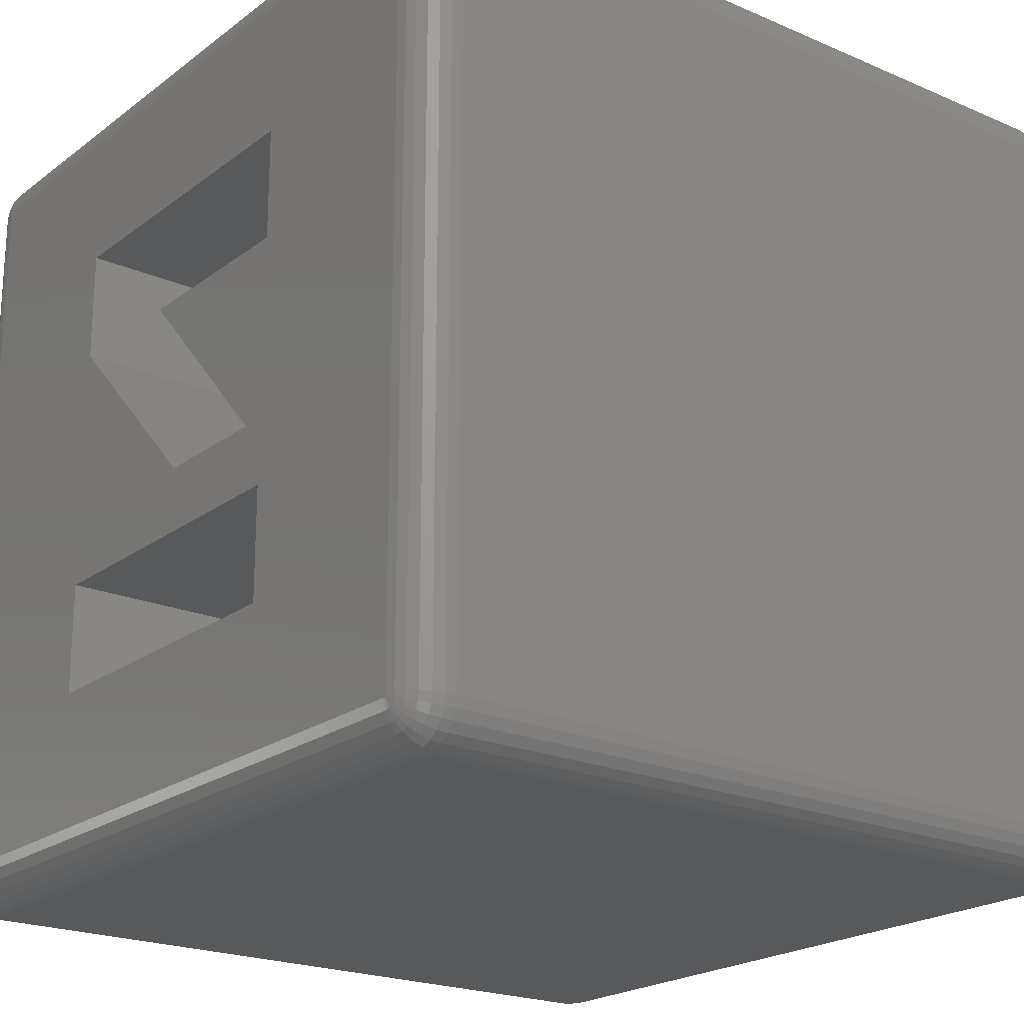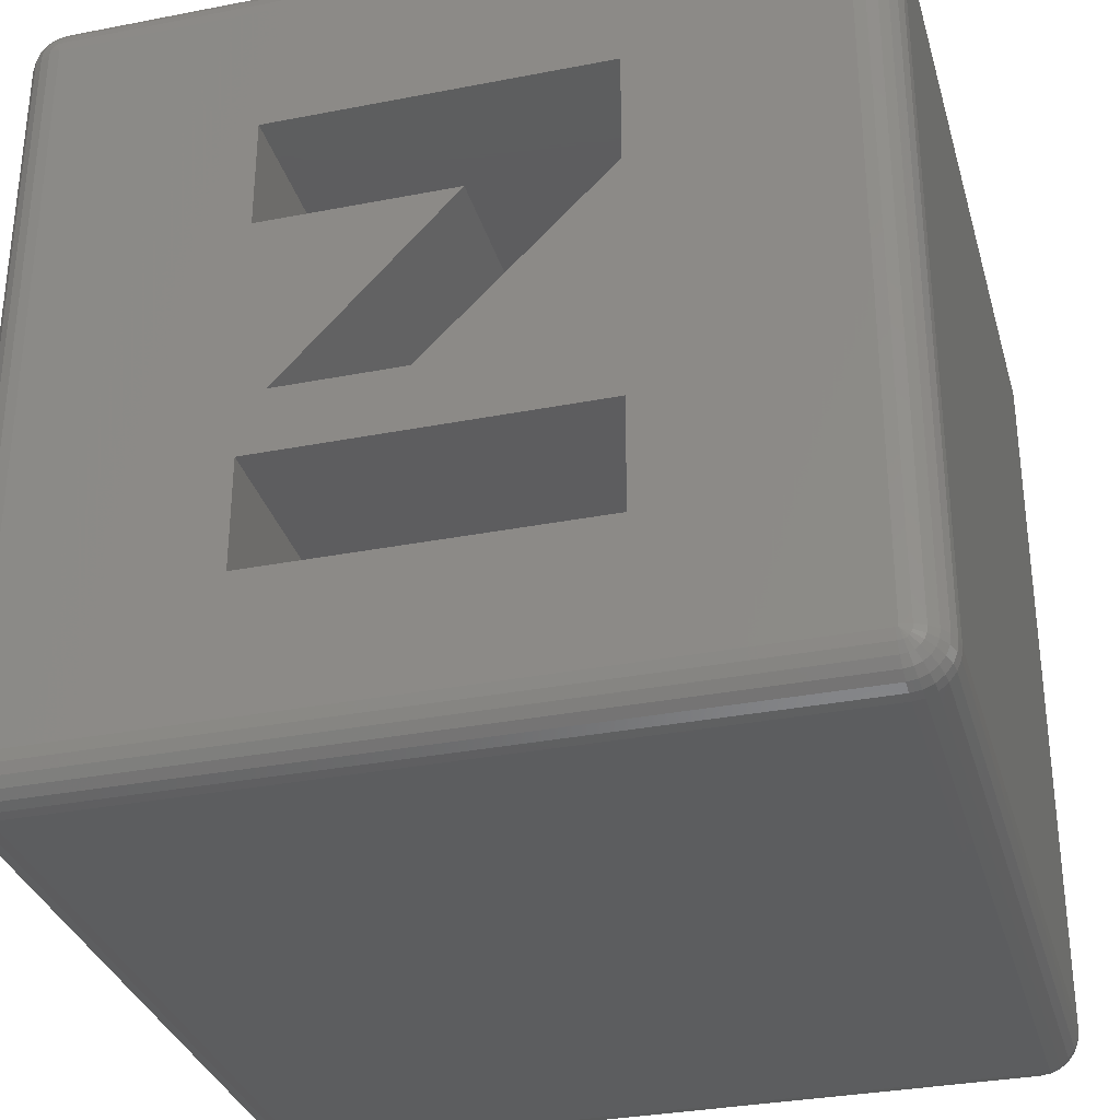
<metadata>
{"format":"stl","ext":"stl","renderer":"f3d","projection":"perspective","resolution":1024,"background":"white","views":[{"elev":-21.3,"azim":-127.5,"up":"+Y"},{"elev":-32.3,"azim":15.2,"up":"+Y"}]}
</metadata>
<code>
# stl→obj: 391 verts, 786 faces
v -23.91 -22.82 0.3349
v -23.36 -22.38 0.08519
v -23.96 -22.42 0.3349
v -23.32 -22.66 0.08519
v -24.41 -22.96 0.7322
v -24.48 -22.45 0.7322
v -24.87 -22.48 1.25
v -24.8 -23.06 1.25
v -25.12 -22.49 1.853
v -25.04 -23.12 1.853
v -23.78 -23.12 0.3349
v -23.26 -22.82 0.08519
v -24.23 -23.38 0.7322
v -24.58 -23.58 1.25
v -24.8 -23.71 1.853
v -23.59 -23.38 0.3349
v -23.16 -22.95 0.08519
v -23.95 -23.75 0.7322
v -24.24 -24.03 1.25
v -24.42 -24.21 1.853
v -23.33 -23.57 0.3349
v -23.02 -23.05 0.08519
v -23.59 -24.03 0.7322
v -23.79 -24.37 1.25
v -23.92 -24.59 1.853
v -23.03 -23.7 0.3349
v -22.87 -23.11 0.08519
v -23.16 -24.2 0.7322
v -23.27 -24.59 1.25
v -23.33 -24.83 1.853
v -22.63 -23.75 0.3349
v -22.59 -23.15 0.08519
v -22.66 -24.27 0.7322
v -22.69 -24.67 1.25
v -22.7 -24.91 1.853
v -22.71 -22.5 0.002816
v -22.71 -22.34 0
v -22.69 -22.48 0
v -22.55 -22.5 0
v -23.79 24.37 1.25
v -23.95 23.75 0.7322
v -23.59 24.03 0.7322
v -24.24 24.03 1.25
v -24.8 23.71 1.853
v -25.12 23.15 2.5
v -25.04 23.12 1.853
v -24.87 23.75 2.5
v -24.58 23.58 1.25
v -24.42 24.21 1.853
v -25.12 22.49 1.853
v -24.87 22.48 1.25
v -24.48 24.27 2.5
v -23.27 24.59 1.25
v -23.16 24.2 0.7322
v -24.23 23.38 0.7322
v -22.87 23.11 0.08519
v -22.63 23.75 0.3349
v -23.03 23.7 0.3349
v -22.59 23.15 0.08519
v -23.59 23.38 0.3349
v -23.33 23.57 0.3349
v -22.71 22.5 0.002816
v -23.26 22.82 0.08519
v -23.32 22.66 0.08519
v -24.8 23.06 1.25
v -23.02 23.05 0.08519
v -23.96 22.42 0.3349
v -24.41 22.96 0.7322
v -24.48 22.45 0.7322
v -23.91 22.82 0.3349
v -23.16 22.95 0.08519
v -23.36 22.38 0.08519
v -22.71 22.34 0
v -22.69 22.48 0
v -23.36 24.91 2.5
v -23.92 24.59 1.853
v -23.33 24.83 1.853
v -23.96 24.67 2.5
v -23.78 23.12 0.3349
v -22.55 22.5 0
v -25.21 22.5 2.5
v -22.7 24.91 1.853
v -22.69 24.67 1.25
v -22.66 24.27 0.7322
v -22.71 25 2.5
v 24.71 22.49 1.853
v 24.46 -22.48 1.25
v 24.71 -22.49 1.853
v 24.46 22.48 1.25
v 24.06 -22.45 0.7322
v 23.54 22.42 0.3349
v 23.54 -22.42 0.3349
v 24.06 22.45 0.7322
v 24.46 23.75 2.5
v 24 24.21 1.853
v 24.38 23.71 1.853
v 24.06 24.27 2.5
v 23.99 22.96 0.7322
v 24.38 23.06 1.25
v 24.79 22.5 2.5
v 24.62 23.12 1.853
v 24.71 23.15 2.5
v 23.49 22.82 0.3349
v 24.16 23.58 1.25
v 22.27 24.67 1.25
v 22.24 24.27 0.7322
v 22.21 23.75 0.3349
v 22.17 23.15 0.08519
v 22.91 23.57 0.3349
v 22.75 24.2 0.7322
v 22.61 23.7 0.3349
v 23.17 24.03 0.7322
v 23.17 23.38 0.3349
v 23.54 23.75 0.7322
v 22.94 24.91 2.5
v 22.29 24.91 1.853
v 22.92 24.83 1.853
v 22.29 25 2.5
v 22.45 23.11 0.08519
v 22.85 24.59 1.25
v 22.29 22.34 0
v 22.29 22.5 0.002816
v 22.27 22.48 0
v 22.94 22.38 0.08519
v 22.9 22.66 0.08519
v 23.37 24.37 1.25
v 23.82 23.38 0.7322
v 23.36 23.12 0.3349
v 22.61 23.05 0.08519
v 22.74 22.95 0.08519
v 23.82 24.03 1.25
v 23.54 24.67 2.5
v 23.5 24.59 1.853
v 22.84 22.82 0.08519
v 22.13 22.5 0
v 22.94 -22.38 0.08519
v 22.21 -23.75 0.3349
v 22.45 -23.11 0.08519
v 22.17 -23.15 0.08519
v 22.61 -23.7 0.3349
v 24.16 -23.58 1.25
v 23.54 -23.75 0.7322
v 23.82 -24.03 1.25
v 23.82 -23.38 0.7322
v 22.85 -24.59 1.25
v 23.17 -24.03 0.7322
v 22.75 -24.2 0.7322
v 23.37 -24.37 1.25
v 22.29 -22.5 0.002816
v 22.29 -22.34 0
v 22.27 -22.48 0
v 22.9 -22.66 0.08519
v 22.61 -23.05 0.08519
v 22.91 -23.57 0.3349
v 22.84 -22.82 0.08519
v 24.38 -23.06 1.25
v 24.62 -23.12 1.853
v 22.74 -22.95 0.08519
v 23.17 -23.38 0.3349
v 24.38 -23.71 1.853
v 23.99 -22.96 0.7322
v 23.49 -22.82 0.3349
v 22.27 -24.67 1.25
v 22.24 -24.27 0.7322
v 23.36 -23.12 0.3349
v 22.29 -24.91 1.853
v 22.92 -24.83 1.853
v 23.5 -24.59 1.853
v 22.13 -22.5 0
v 24 -24.21 1.853
v 23.54 24.67 47.5
v 22.94 24.91 47.5
v -25.12 23.15 47.5
v -24.87 23.75 47.5
v 24.06 24.27 47.5
v 24.46 23.75 47.5
v -24.48 24.27 47.5
v 24.71 23.15 47.5
v 24.79 22.5 47.5
v -22.71 25 47.5
v -23.36 24.91 47.5
v -25.21 22.5 47.5
v -23.96 24.67 47.5
v 22.29 25 47.5
v -24.8 23.06 48.75
v -24.23 23.38 49.27
v -24.41 22.96 49.27
v -24.58 23.58 48.75
v -22.59 23.15 49.91
v -22.71 22.5 50
v -22.87 23.11 49.91
v -22.69 22.48 50
v -22.55 22.5 50
v -23.16 22.95 49.91
v -23.02 23.05 49.91
v 22.27 24.67 48.75
v -22.7 24.91 48.15
v 22.29 24.91 48.15
v -22.69 24.67 48.75
v 22.24 24.27 49.27
v -22.63 23.75 49.67
v -22.66 24.27 49.27
v 22.21 23.75 49.67
v -23.32 22.66 49.91
v -23.26 22.82 49.91
v -23.92 24.59 48.15
v -24.42 24.21 48.15
v -23.95 23.75 49.27
v -23.78 23.12 49.67
v -23.59 23.38 49.67
v -24.8 23.71 48.15
v -25.04 23.12 48.15
v -23.33 24.83 48.15
v -23.27 24.59 48.75
v -23.91 22.82 49.67
v -23.36 22.38 49.91
v -23.96 22.42 49.67
v -23.03 23.7 49.67
v -23.16 24.2 49.27
v -23.96 -22.42 49.67
v -23.36 -22.38 49.91
v -23.59 24.03 49.27
v -24.24 24.03 48.75
v -23.79 24.37 48.75
v 22.75 24.2 49.27
v 22.85 24.59 48.75
v 22.92 24.83 48.15
v 22.17 23.15 49.91
v 22.13 22.5 50
v 24 24.21 48.15
v 23.5 24.59 48.15
v 22.61 23.7 49.67
v -22.59 -23.15 49.91
v 22.21 -23.75 49.67
v -22.63 -23.75 49.67
v 22.17 -23.15 49.91
v -23.59 -24.03 49.27
v -23.27 -24.59 48.75
v -23.79 -24.37 48.75
v -23.16 -24.2 49.27
v -23.02 -23.05 49.91
v -23.03 -23.7 49.67
v -23.33 -23.57 49.67
v -22.87 -23.11 49.91
v -24.58 -23.58 48.75
v -23.95 -23.75 49.27
v -24.24 -24.03 48.75
v -24.23 -23.38 49.27
v -22.71 -22.34 50
v -23.32 -22.66 49.91
v -22.71 -22.5 50
v -22.69 -22.48 50
v -25.12 22.49 48.15
v -24.87 -22.48 48.75
v -25.12 -22.49 48.15
v -24.87 22.48 48.75
v -24.48 -22.45 49.27
v -24.48 22.45 49.27
v 22.94 -22.38 49.91
v 23.49 -22.82 49.67
v 22.9 -22.66 49.91
v 23.54 -22.42 49.67
v -22.7 -24.91 48.15
v -23.33 -24.83 48.15
v -22.69 -24.67 48.75
v 23.54 -23.75 49.27
v 24.16 -23.58 48.75
v 23.82 -24.03 48.75
v 23.82 -23.38 49.27
v 22.24 -24.27 49.27
v 22.85 -24.59 48.75
v 22.27 -24.67 48.75
v 22.75 -24.2 49.27
v 23.82 24.03 48.75
v 23.37 24.37 48.75
v -24.41 -22.96 49.27
v -23.91 -22.82 49.67
v 23.99 -22.96 49.27
v 24.06 -22.45 49.27
v 22.92 -24.83 48.15
v 22.29 -24.91 48.15
v 23.99 22.96 49.27
v 23.54 22.42 49.67
v 23.49 22.82 49.67
v 24.06 22.45 49.27
v -22.55 -22.5 50
v 22.84 -22.82 49.91
v 22.29 -22.5 50
v -23.78 -23.12 49.67
v -23.26 -22.82 49.91
v 22.94 22.38 49.91
v 22.9 22.66 49.91
v -23.92 -24.59 48.15
v -24.42 -24.21 48.15
v 23.54 23.75 49.27
v 24.16 23.58 48.75
v 23.82 23.38 49.27
v 24.46 22.48 48.75
v 24.46 -22.48 48.75
v 24.71 22.49 48.15
v 24.71 -22.49 48.15
v 24.62 -23.12 48.15
v 24.38 -23.71 48.15
v 24.38 -23.06 48.75
v -24.8 -23.71 48.15
v -24.8 -23.06 48.75
v 23.36 23.12 49.67
v 23.17 23.38 49.67
v -23.59 -23.38 49.67
v 24.38 23.06 48.75
v -23.33 23.57 49.67
v 22.84 22.82 49.91
v 21.29 -22.5 50
v 22.13 -22.5 50
v 23.17 -23.38 49.67
v 22.74 -22.95 49.91
v 23.36 -23.12 49.67
v 24.62 23.12 48.15
v 24.38 23.71 48.15
v 22.61 -23.05 49.91
v -25.04 -23.12 48.15
v 22.91 -23.57 49.67
v 22.29 22.5 50
v 22.29 22.34 50
v 22.27 22.48 50
v -23.16 -22.95 49.91
v 23.17 24.03 49.27
v 22.91 23.57 49.67
v 22.29 -22.34 50
v 22.27 -22.48 50
v 23.5 -24.59 48.15
v 23.37 -24.37 48.75
v -22.66 -24.27 49.27
v 23.17 -24.03 49.27
v -22.71 22.34 50
v 22.45 -23.11 49.91
v 24 -24.21 48.15
v 22.61 -23.7 49.67
v 22.74 22.95 49.91
v 22.45 23.11 49.91
v 22.61 23.05 49.91
v -23.36 -24.91 47.5
v -22.71 -25 2.5
v -23.36 -24.91 2.5
v -22.71 -25 47.5
v 22.94 -24.91 47.5
v 23.54 -24.67 2.5
v 22.94 -24.91 2.5
v 23.54 -24.67 47.5
v 24.46 -23.75 47.5
v 24.06 -24.27 2.5
v 24.06 -24.27 47.5
v 24.46 -23.75 2.5
v 22.29 -25 47.5
v 22.29 -25 2.5
v -24.87 -23.75 2.5
v -24.48 -24.27 47.5
v -24.48 -24.27 2.5
v -24.87 -23.75 47.5
v -25.12 -23.15 2.5
v -25.12 -23.15 47.5
v -25.21 -22.5 2.5
v -25.21 -22.5 47.5
v 24.71 -23.15 47.5
v 24.71 -23.15 2.5
v 24.79 -22.5 47.5
v 24.79 -22.5 2.5
v -23.96 -24.67 47.5
v -23.96 -24.67 2.5
v -10.28 7.428 50
v -8.82 -3.557 50
v -10.28 -7.479 50
v 1.437 7.428 50
v -10.28 14.21 50
v 9.858 14.21 50
v 9.858 7.463 50
v 9.858 -7.479 50
v 9.858 -14.23 50
v -10.28 -14.23 50
v -1.162 -3.557 50
v -10.28 -14.23 1.636e-13
v 9.858 -14.23 1.636e-13
v 9.858 -7.479 5.64e-15
v 9.858 7.463 1.41e-13
v 9.858 14.21 5.076e-14
v -10.28 14.21 5.076e-14
v -10.28 -7.479 5.64e-15
v -10.28 7.428 1.184e-13
v -8.82 -3.557 -1.523e-13
v -1.162 -3.557 -1.523e-13
v 1.437 7.428 1.184e-13
f 1 2 3
f 2 1 4
f 5 3 6
f 3 5 1
f 5 7 8
f 7 5 6
f 8 9 10
f 9 8 7
f 11 4 1
f 4 11 12
f 13 1 5
f 1 13 11
f 13 8 14
f 8 13 5
f 14 10 15
f 10 14 8
f 16 12 11
f 12 16 17
f 18 11 13
f 11 18 16
f 18 14 19
f 14 18 13
f 19 15 20
f 15 19 14
f 21 17 16
f 17 21 22
f 23 16 18
f 16 23 21
f 19 23 18
f 23 19 24
f 20 24 19
f 24 20 25
f 26 22 21
f 22 26 27
f 28 21 23
f 21 28 26
f 24 28 23
f 28 24 29
f 25 29 24
f 29 25 30
f 31 27 26
f 27 31 32
f 33 26 28
f 26 33 31
f 29 33 28
f 33 29 34
f 30 34 29
f 34 30 35
f 36 4 12
f 36 12 17
f 36 22 27
f 36 17 22
f 4 37 2
f 37 4 36
f 37 36 38
f 32 36 27
f 36 32 38
f 38 32 39
f 40 41 42
f 41 40 43
f 44 45 46
f 45 44 47
f 43 44 48
f 44 43 49
f 7 50 9
f 50 7 51
f 49 47 44
f 47 49 52
f 53 42 54
f 42 53 40
f 41 48 55
f 48 41 43
f 56 57 58
f 57 56 59
f 60 42 41
f 42 60 61
f 62 63 64
f 65 50 51
f 50 65 46
f 48 46 65
f 46 48 44
f 66 58 61
f 58 66 56
f 67 68 69
f 68 67 70
f 62 71 63
f 37 72 2
f 72 37 73
f 71 61 60
f 61 71 66
f 62 66 71
f 73 64 72
f 64 73 62
f 62 73 74
f 62 56 66
f 75 76 77
f 76 75 78
f 3 69 6
f 69 3 67
f 76 43 40
f 43 76 49
f 63 60 79
f 60 63 71
f 64 79 70
f 79 64 63
f 61 54 42
f 54 61 58
f 55 65 68
f 65 55 48
f 62 59 56
f 59 62 74
f 59 74 80
f 68 51 69
f 51 68 65
f 72 70 67
f 70 72 64
f 46 81 50
f 81 46 45
f 79 41 55
f 41 79 60
f 70 55 68
f 55 70 79
f 2 67 3
f 67 2 72
f 6 51 7
f 51 6 69
f 82 53 83
f 53 82 77
f 77 40 53
f 40 77 76
f 58 84 54
f 84 58 57
f 85 77 82
f 77 85 75
f 83 54 84
f 54 83 53
f 78 49 76
f 49 78 52
f 86 87 88
f 87 86 89
f 90 91 92
f 91 90 93
f 89 90 87
f 90 89 93
f 94 95 96
f 95 94 97
f 89 98 93
f 98 89 99
f 100 101 86
f 101 100 102
f 91 98 103
f 98 91 93
f 101 104 99
f 104 101 96
f 86 99 89
f 99 86 101
f 105 84 106
f 84 105 83
f 59 107 57
f 107 59 108
f 109 110 111
f 110 109 112
f 113 112 109
f 112 113 114
f 115 116 117
f 116 115 118
f 118 82 116
f 82 118 85
f 119 107 108
f 107 119 111
f 120 106 110
f 106 120 105
f 121 122 123
f 122 121 124
f 122 124 125
f 126 110 112
f 110 126 120
f 103 127 128
f 127 103 98
f 129 111 119
f 111 129 109
f 130 109 129
f 109 130 113
f 96 131 104
f 131 96 95
f 132 117 133
f 117 132 115
f 95 126 131
f 126 95 133
f 104 114 127
f 114 104 131
f 134 113 130
f 113 134 128
f 57 106 84
f 106 57 107
f 111 106 107
f 106 111 110
f 133 120 126
f 120 133 117
f 80 108 59
f 108 80 135
f 125 134 122
f 125 128 134
f 128 125 103
f 130 129 122
f 134 130 122
f 123 108 135
f 108 123 119
f 119 123 122
f 102 96 101
f 96 102 94
f 117 105 120
f 105 117 116
f 129 119 122
f 128 114 113
f 114 128 127
f 92 124 136
f 124 92 91
f 124 103 125
f 103 124 91
f 131 112 114
f 112 131 126
f 99 127 98
f 127 99 104
f 97 133 95
f 133 97 132
f 116 83 105
f 83 116 82
f 137 138 139
f 138 137 140
f 141 142 143
f 142 141 144
f 145 146 147
f 146 145 148
f 149 150 151
f 150 149 152
f 150 152 136
f 140 153 138
f 153 140 154
f 152 149 155
f 88 156 157
f 156 88 87
f 158 149 153
f 155 149 158
f 153 149 138
f 146 159 154
f 159 146 142
f 154 158 153
f 158 154 159
f 157 141 160
f 141 157 156
f 161 92 162
f 92 161 90
f 163 147 164
f 147 163 145
f 144 162 165
f 162 144 161
f 164 140 137
f 140 164 147
f 166 145 163
f 145 166 167
f 162 136 152
f 136 162 92
f 167 148 145
f 148 167 168
f 34 164 33
f 164 34 163
f 165 152 155
f 152 165 162
f 159 155 158
f 155 159 165
f 147 154 140
f 154 147 146
f 156 144 141
f 144 156 161
f 139 151 169
f 151 139 138
f 151 138 149
f 136 121 150
f 121 136 124
f 142 165 159
f 165 142 144
f 168 143 148
f 143 168 170
f 148 142 146
f 142 148 143
f 87 161 156
f 161 87 90
f 164 31 33
f 31 164 137
f 35 163 34
f 163 35 166
f 160 143 170
f 143 160 141
f 139 39 32
f 39 139 169
f 137 32 31
f 32 137 139
f 171 115 132
f 115 171 172
f 47 173 45
f 173 47 174
f 175 132 97
f 132 175 171
f 175 94 176
f 94 175 97
f 52 174 47
f 174 52 177
f 176 102 178
f 102 176 94
f 178 100 179
f 100 178 102
f 180 75 85
f 75 180 181
f 45 182 81
f 182 45 173
f 183 52 78
f 52 183 177
f 181 78 75
f 78 181 183
f 172 118 115
f 118 172 184
f 185 186 187
f 186 185 188
f 189 190 191
f 190 189 192
f 192 189 193
f 190 194 195
f 196 197 198
f 197 196 199
f 200 201 202
f 201 200 203
f 190 204 205
f 206 177 183
f 177 206 207
f 208 209 186
f 209 208 210
f 190 205 194
f 173 211 212
f 211 173 174
f 199 213 197
f 213 199 214
f 215 216 217
f 216 215 204
f 202 218 219
f 218 202 201
f 216 220 217
f 220 216 221
f 190 195 191
f 222 223 224
f 223 222 208
f 225 196 226
f 196 225 200
f 210 205 209
f 205 210 194
f 188 208 186
f 208 188 223
f 214 206 213
f 206 214 224
f 227 184 172
f 184 227 198
f 228 193 189
f 193 228 229
f 230 171 175
f 171 230 231
f 209 204 215
f 204 209 205
f 200 232 203
f 232 200 225
f 233 234 235
f 234 233 236
f 237 238 239
f 238 237 240
f 241 242 243
f 242 241 244
f 245 246 247
f 246 245 248
f 249 250 221
f 250 249 251
f 251 249 252
f 253 254 255
f 254 253 256
f 256 257 254
f 257 256 258
f 244 235 242
f 235 244 233
f 217 257 258
f 257 217 220
f 259 260 261
f 260 259 262
f 238 263 264
f 263 238 265
f 266 267 268
f 267 266 269
f 270 271 272
f 271 270 273
f 274 231 230
f 231 274 275
f 203 189 201
f 189 203 228
f 220 276 257
f 276 220 277
f 262 278 260
f 278 262 279
f 272 280 281
f 280 272 271
f 182 212 253
f 212 182 173
f 282 283 284
f 283 282 285
f 251 233 244
f 233 251 252
f 233 252 286
f 261 287 288
f 250 289 277
f 289 250 290
f 284 291 292
f 291 284 283
f 213 183 181
f 183 213 206
f 247 293 294
f 293 247 239
f 295 296 297
f 296 295 274
f 279 298 299
f 298 279 285
f 299 300 301
f 300 299 298
f 198 180 184
f 180 198 197
f 267 302 303
f 302 267 304
f 305 247 294
f 247 305 245
f 306 248 245
f 248 306 276
f 187 217 258
f 217 187 215
f 295 307 308
f 307 295 297
f 309 237 246
f 237 309 243
f 297 310 282
f 310 297 296
f 226 198 227
f 198 226 196
f 218 195 311
f 195 218 191
f 201 191 218
f 191 201 189
f 307 292 312
f 292 307 284
f 285 262 283
f 262 285 279
f 286 236 233
f 236 286 313
f 236 313 314
f 287 315 316
f 315 287 317
f 296 318 310
f 318 296 319
f 316 320 288
f 265 281 263
f 281 265 272
f 251 244 241
f 321 245 305
f 245 321 306
f 230 176 319
f 176 230 175
f 316 322 320
f 322 316 315
f 323 324 325
f 324 323 292
f 324 292 291
f 251 241 326
f 327 308 328
f 308 327 295
f 239 264 293
f 264 239 238
f 255 306 321
f 306 255 254
f 291 329 324
f 329 291 259
f 278 299 304
f 299 278 279
f 329 288 330
f 288 329 259
f 288 259 261
f 253 185 256
f 185 253 212
f 326 243 309
f 243 326 241
f 271 331 280
f 331 271 332
f 174 207 211
f 207 174 177
f 231 172 171
f 172 231 227
f 311 194 210
f 194 311 195
f 219 311 222
f 311 219 218
f 242 333 240
f 333 242 235
f 261 317 287
f 317 261 260
f 287 316 288
f 251 290 250
f 275 227 231
f 227 275 226
f 221 277 220
f 277 221 250
f 273 332 271
f 332 273 334
f 204 335 216
f 335 204 190
f 335 190 192
f 319 178 318
f 178 319 176
f 219 224 214
f 224 219 222
f 330 236 314
f 236 330 336
f 336 330 288
f 200 199 196
f 199 200 202
f 240 265 238
f 265 240 333
f 222 210 208
f 210 222 311
f 310 300 298
f 300 310 318
f 332 337 331
f 337 332 268
f 338 270 234
f 270 338 273
f 277 248 276
f 248 277 289
f 211 223 188
f 223 211 207
f 308 312 339
f 312 308 307
f 228 325 229
f 325 228 340
f 325 340 323
f 318 179 300
f 179 318 178
f 297 284 307
f 284 297 282
f 327 226 275
f 226 327 225
f 274 319 296
f 319 274 230
f 328 339 341
f 339 328 308
f 232 341 340
f 341 232 328
f 225 328 232
f 328 225 327
f 251 326 290
f 283 259 291
f 259 283 262
f 186 215 187
f 215 186 209
f 282 298 285
f 298 282 310
f 235 270 333
f 270 235 234
f 341 323 340
f 320 336 288
f 268 303 337
f 303 268 267
f 333 272 265
f 272 333 270
f 269 304 267
f 304 269 278
f 317 266 315
f 266 317 269
f 203 340 228
f 340 203 232
f 295 275 274
f 275 295 327
f 256 187 258
f 187 256 185
f 197 181 180
f 181 197 213
f 312 323 339
f 246 239 247
f 239 246 237
f 322 273 338
f 273 322 334
f 334 268 332
f 268 334 266
f 243 240 237
f 240 243 242
f 315 334 322
f 334 315 266
f 304 301 302
f 301 304 299
f 335 221 216
f 221 335 249
f 290 309 289
f 309 290 326
f 224 207 206
f 207 224 223
f 289 246 248
f 246 289 309
f 260 269 317
f 269 260 278
f 320 338 336
f 338 320 322
f 336 234 236
f 234 336 338
f 202 214 199
f 214 202 219
f 339 323 341
f 254 276 306
f 276 254 257
f 292 323 312
f 212 188 185
f 188 212 211
f 342 343 344
f 343 342 345
f 346 347 348
f 347 346 349
f 350 351 352
f 351 350 353
f 349 351 347
f 351 349 352
f 354 348 355
f 348 354 346
f 356 357 358
f 357 356 359
f 360 359 356
f 359 360 361
f 362 361 360
f 361 362 363
f 364 353 350
f 353 364 365
f 366 365 364
f 365 366 367
f 368 344 369
f 344 368 342
f 357 369 358
f 369 357 368
f 359 294 357
f 294 359 305
f 353 170 351
f 170 353 160
f 100 88 367
f 88 100 86
f 348 168 167
f 168 348 347
f 343 166 35
f 166 343 355
f 367 157 365
f 157 367 88
f 347 170 168
f 170 347 351
f 365 160 353
f 160 365 157
f 355 167 166
f 167 355 348
f 20 356 358
f 356 20 15
f 369 30 25
f 30 369 344
f 344 35 30
f 35 344 343
f 358 25 20
f 25 358 369
f 15 360 356
f 360 15 10
f 10 362 360
f 362 10 9
f 302 366 364
f 366 302 301
f 293 342 368
f 342 293 264
f 363 321 361
f 321 363 255
f 303 364 350
f 364 303 302
f 264 345 342
f 345 264 263
f 280 349 346
f 349 280 331
f 361 305 359
f 305 361 321
f 294 368 357
f 368 294 293
f 9 81 362
f 81 9 50
f 301 179 366
f 179 301 300
f 182 255 363
f 255 182 253
f 337 350 352
f 350 337 303
f 263 354 345
f 354 263 281
f 281 346 354
f 346 281 280
f 331 352 349
f 352 331 337
f 370 371 372
f 371 370 373
f 192 249 335
f 249 192 252
f 252 192 193
f 252 193 286
f 286 193 374
f 374 193 229
f 374 229 375
f 375 229 376
f 376 229 377
f 377 229 378
f 378 229 313
f 313 229 314
f 314 229 325
f 314 325 330
f 330 325 324
f 330 324 329
f 286 379 313
f 379 286 374
f 379 374 370
f 379 370 372
f 313 379 378
f 371 377 372
f 377 371 380
f 377 380 376
f 38 73 37
f 73 38 74
f 74 38 39
f 74 39 80
f 80 39 381
f 381 39 169
f 381 169 382
f 382 169 383
f 383 169 384
f 384 169 385
f 80 386 135
f 386 80 387
f 387 80 381
f 386 387 388
f 135 386 385
f 135 385 169
f 135 169 151
f 135 151 123
f 123 151 150
f 123 150 121
f 387 389 388
f 389 387 383
f 389 383 390
f 390 383 384
f 391 388 389
f 81 363 362
f 363 81 182
f 345 355 343
f 355 345 354
f 179 367 366
f 367 179 100
f 184 85 118
f 85 184 180
f 384 375 376
f 375 384 385
f 390 376 380
f 376 390 384
f 380 389 390
f 389 380 371
f 373 389 371
f 389 373 391
f 373 388 391
f 388 373 370
f 374 388 370
f 388 374 386
f 374 385 386
f 385 374 375
f 372 383 387
f 383 372 377
f 383 378 382
f 378 383 377
f 378 381 382
f 381 378 379
f 379 387 381
f 387 379 372

</code>
